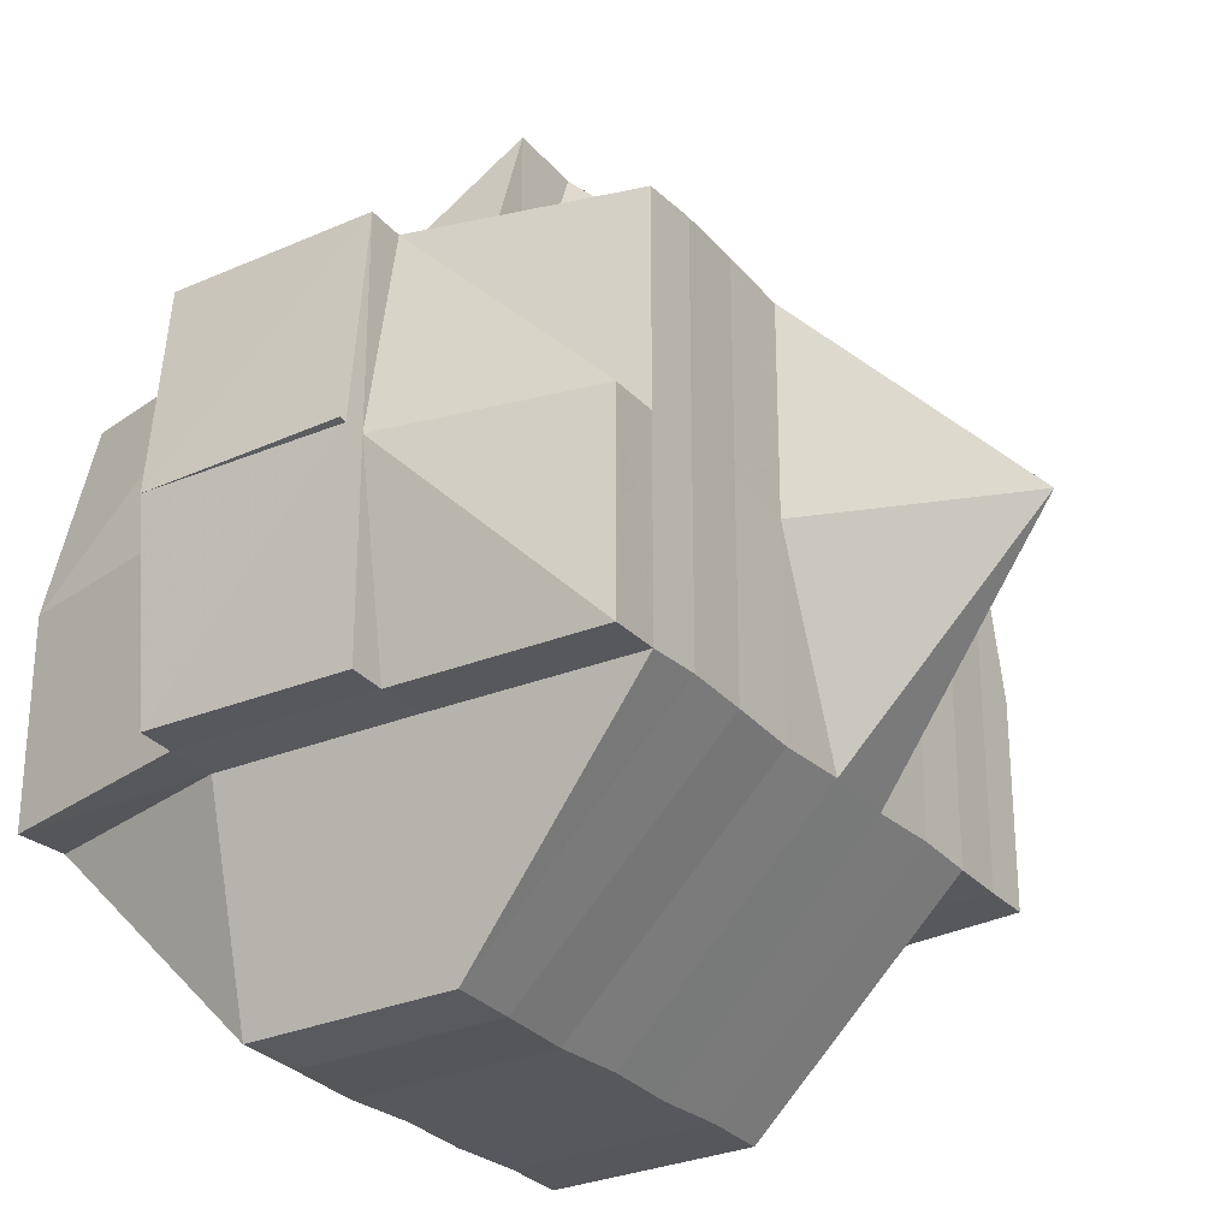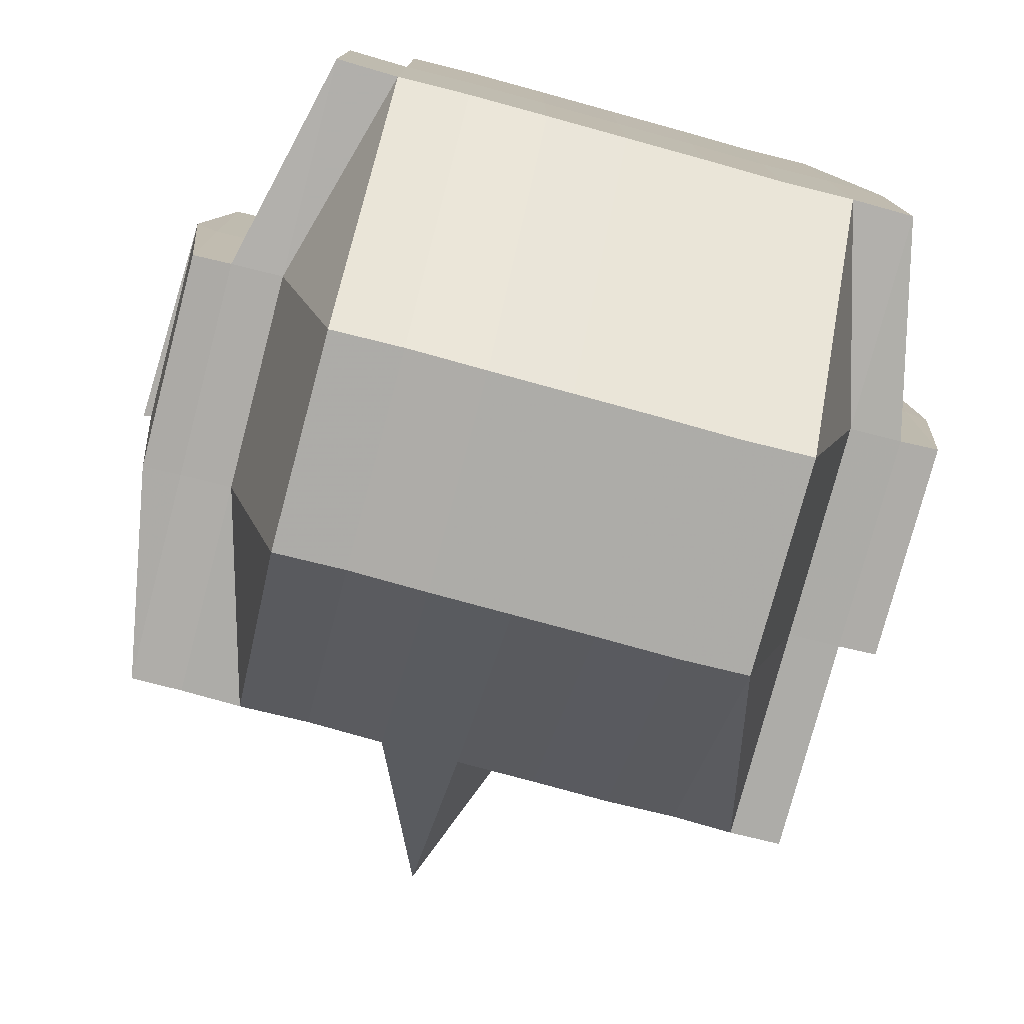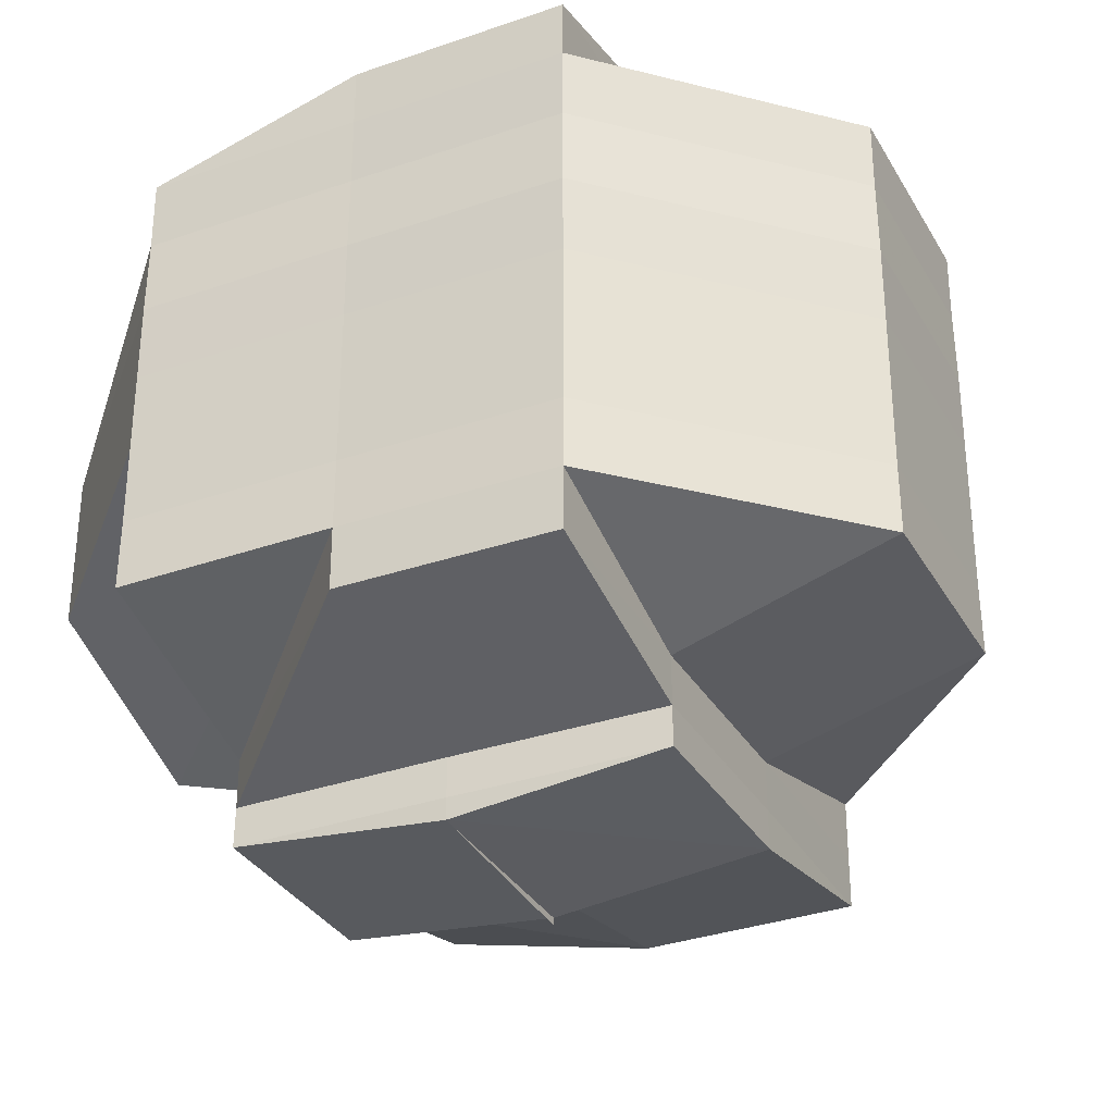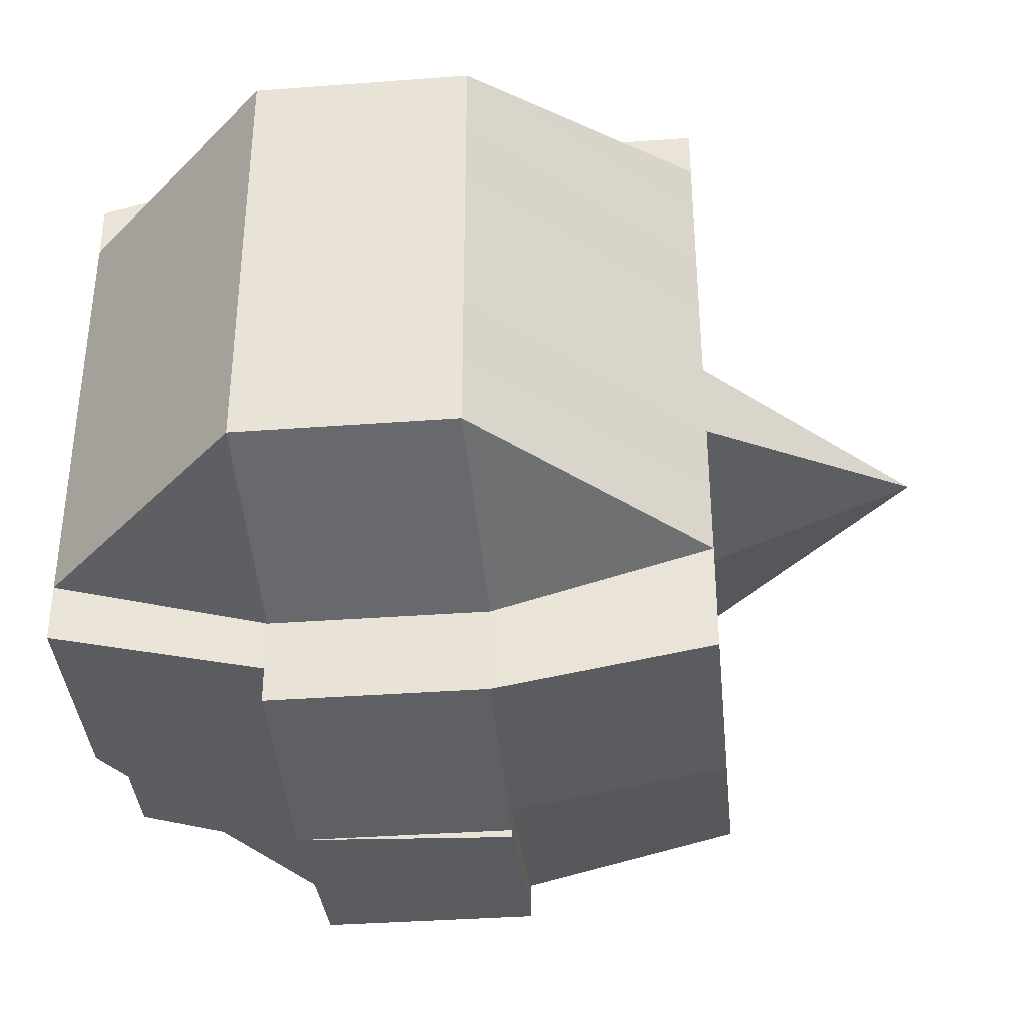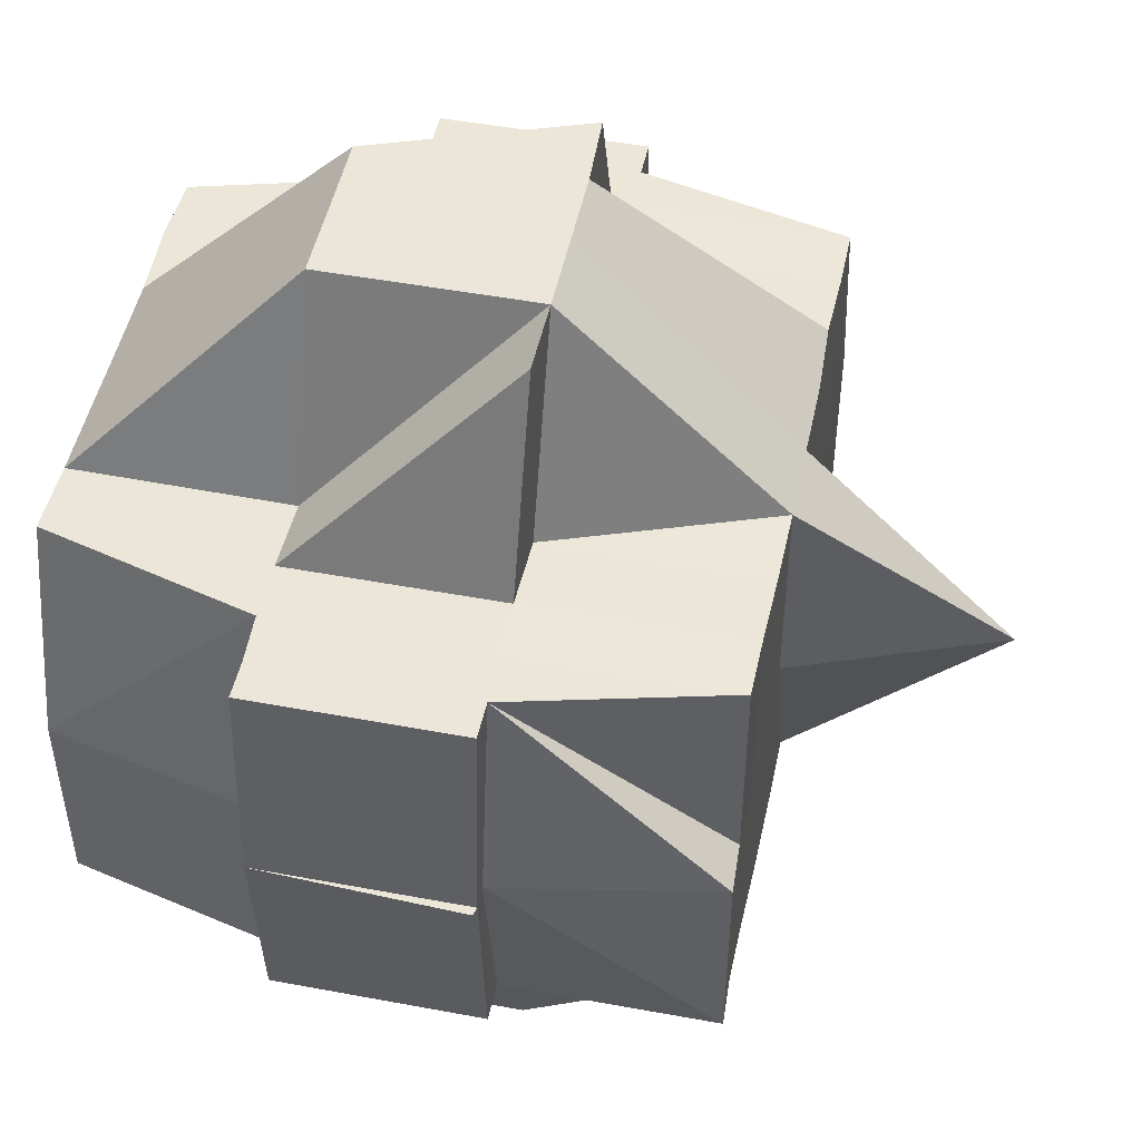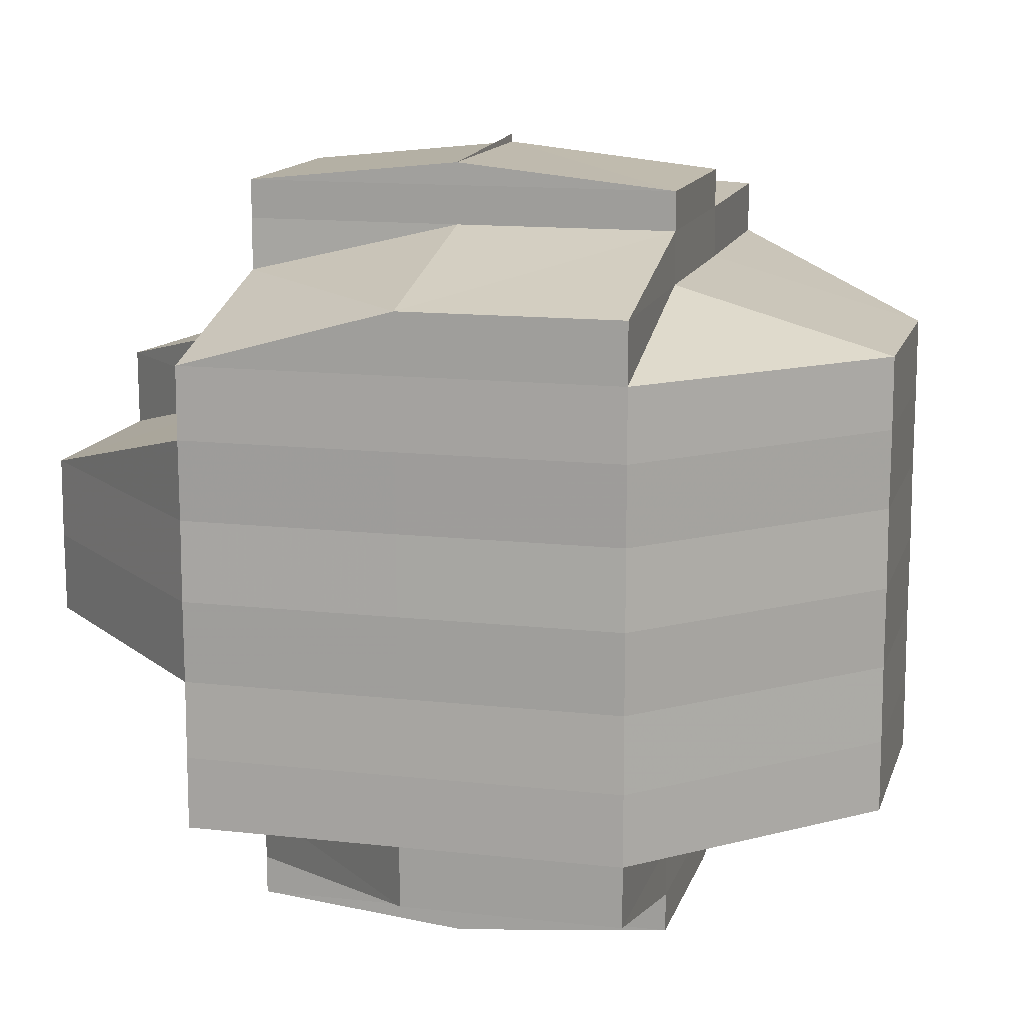
<metadata>
{"format":"obj","ext":"obj","renderer":"f3d","projection":"perspective","resolution":1024,"background":"white","views":[{"elev":-27.8,"azim":32.8,"up":"+Y"},{"elev":-77.5,"azim":-104.9,"up":"+Y"},{"elev":-33.4,"azim":-64.3,"up":"+Z"},{"elev":-38.1,"azim":5.7,"up":"+Z"},{"elev":49.1,"azim":11.8,"up":"+Y"},{"elev":13.6,"azim":-75.5,"up":"+Z"}]}
</metadata>
<code>
o 4115
v 2205 1863 18.52
v 2205 1863 18.52
v 2205 1863 18.52
v 2205 1863 18.52
v 2205 1863 18.52
v 2205 1863 18.52
v 2205 1863 18.52
v 2205 1863 18.52
v 2205 1863 18.52
v 2205 1863 18.52
v 2205 1863 18.52
v 2205 1863 18.52
v 2205 1863 18.52
v 2205 1863 18.52
v 2205 1863 18.52
v 2205 1863 18.52
v 2205 1863 18.52
v 2205 1863 18.52
v 2205 1863 18.52
v 2205 1863 18.52
v 2205 1863 18.52
v 2205 1863 18.52
v 2205 1863 18.52
v 2205 1863 18.52
v 2205 1863 18.52
v 2205 1863 18.52
v 2205 1863 18.52
v 2205 1863 18.52
v 2205 1863 18.52
v 2205 1863 18.52
v 2205 1863 18.52
v 2205 1863 18.52
v 2205 1863 18.52
v 2205 1863 18.52
v 2205 1863 18.52
v 2205 1863 18.52
v 2205 1863 18.52
v 2205 1863 18.52
v 2205 1863 18.52
v 2205 1863 18.52
v 2205 1863 18.52
v 2205 1863 18.52
v 2205 1863 18.52
v 2205 1863 18.52
v 2205 1863 18.52
v 2205 1863 18.52
v 2205 1863 18.53
v 2205 1863 18.53
v 2205 1863 18.53
v 2205 1863 18.53
v 2205 1863 18.53
v 2205 1863 18.53
v 2205 1863 18.53
v 2205 1863 18.53
v 2205 1863 18.52
v 2205 1863 18.53
v 2205 1863 18.53
v 2205 1863 18.53
v 2205 1863 18.53
v 2205 1863 18.53
v 2205 1863 18.53
v 2205 1863 18.54
v 2205 1863 18.54
v 2205 1863 18.54
v 2205 1863 18.54
v 2205 1863 18.54
v 2205 1863 18.54
v 2205 1863 18.54
v 2205 1863 18.54
v 2205 1863 18.54
v 2205 1863 18.55
v 2205 1863 18.55
v 2205 1863 18.54
v 2205 1863 18.55
v 2205 1863 18.54
v 2205 1863 18.55
v 2205 1863 18.55
v 2205 1863 18.55
v 2205 1863 18.55
v 2205 1863 18.55
v 2205 1863 18.55
v 2205 1863 18.55
v 2205 1863 18.54
v 2205 1863 18.55
v 2205 1863 18.55
v 2205 1863 18.55
v 2205 1863 18.55
v 2205 1863 18.55
v 2205 1863 18.55
v 2205 1863 18.55
v 2205 1863 18.55
v 2205 1863 18.55
v 2205 1863 18.55
v 2205 1863 18.55
v 2205 1863 18.55
v 2205 1863 18.55
v 2205 1863 18.55
v 2205 1863 18.55
v 2205 1863 18.55
v 2205 1863 18.55
v 2205 1863 18.55
v 2205 1863 18.55
v 2205 1863 18.55
v 2205 1863 18.55
v 2205 1863 18.54
v 2205 1863 18.54
v 2205 1863 18.54
v 2205 1863 18.54
v 2205 1863 18.53
v 2205 1863 18.54
v 2205 1863 18.54
v 2205 1863 18.55
v 2205 1863 18.53
v 2205 1863 18.55
v 2205 1863 18.54
v 2205 1863 18.53
v 2205 1863 18.55
v 2205 1863 18.55
v 2205 1863 18.53
v 2205 1863 18.53
v 2205 1863 18.53
v 2205 1863 18.53
v 2205 1863 18.53
v 2205 1863 18.52
v 2205 1863 18.52
v 2205 1863 18.52
v 2205 1863 18.52
v 2205 1863 18.52
v 2205 1863 18.52
v 2205 1863 18.52
v 2205 1863 18.52
v 2205 1863 18.52
v 2205 1863 18.52
v 2205 1863 18.52
v 2205 1863 18.52
v 2205 1863 18.52
v 2205 1863 18.52
v 2205 1863 18.52
v 2205 1863 18.52
v 2205 1863 18.53
v 2205 1863 18.53
v 2205 1863 18.53
v 2205 1863 18.52
v 2205 1863 18.53
v 2205 1863 18.53
v 2205 1863 18.53
v 2205 1863 18.52
v 2205 1863 18.53
v 2205 1863 18.53
v 2205 1863 18.53
v 2205 1863 18.53
v 2205 1863 18.53
v 2205 1863 18.54
v 2205 1863 18.53
v 2205 1863 18.54
v 2205 1863 18.54
v 2205 1863 18.54
v 2205 1863 18.53
v 2205 1863 18.53
v 2205 1863 18.53
v 2205 1863 18.54
v 2205 1863 18.54
v 2205 1863 18.55
v 2205 1863 18.53
v 2205 1863 18.53
v 2205 1863 18.52
v 2205 1863 18.52
v 2205 1863 18.52
v 2205 1863 18.53
v 2205 1863 18.54
v 2205 1863 18.54
v 2205 1863 18.54
v 2205 1863 18.54
v 2205 1863 18.54
v 2205 1863 18.55
v 2205 1863 18.55
v 2205 1863 18.55
v 2205 1863 18.55
v 2205 1863 18.55
v 2205 1863 18.55
v 2205 1863 18.55
v 2205 1863 18.55
v 2205 1863 18.55
v 2205 1863 18.55
v 2205 1863 18.55
v 2205 1863 18.55
v 2205 1863 18.55
v 2205 1863 18.55
v 2205 1863 18.55
v 2205 1863 18.54
v 2205 1863 18.54
v 2205 1863 18.54
v 2205 1863 18.55
v 2205 1863 18.55
v 2205 1863 18.55
v 2205 1863 18.55
v 2205 1863 18.55
v 2205 1863 18.55
v 2205 1863 18.55
v 2205 1863 18.55
v 2205 1863 18.55
v 2205 1863 18.55
v 2205 1863 18.55
v 2205 1863 18.55
v 2205 1863 18.55
v 2205 1863 18.55
v 2205 1863 18.55
v 2205 1863 18.55
v 2205 1863 18.55
v 2205 1863 18.55
v 2205 1863 18.55
v 2205 1863 18.55
v 2205 1863 18.55
v 2205 1863 18.55
v 2205 1863 18.55
v 2205 1863 18.55
v 2205 1863 18.55
v 2205 1863 18.55
v 2205 1863 18.55
v 2205 1863 18.55
v 2205 1863 18.55
v 2205 1863 18.55
v 2205 1863 18.55
v 2205 1863 18.52
v 2205 1863 18.52
v 2205 1863 18.52
v 2205 1863 18.52
v 2205 1863 18.52
v 2205 1863 18.52
v 2205 1863 18.52
v 2205 1863 18.52
v 2205 1863 18.52
v 2205 1863 18.52
v 2205 1863 18.52
v 2205 1863 18.52
v 2205 1863 18.53
v 2205 1863 18.52
v 2205 1863 18.53
v 2205 1863 18.53
v 2205 1863 18.52
v 2205 1863 18.53
v 2205 1863 18.53
v 2205 1863 18.54
v 2205 1863 18.55
v 2205 1863 18.54
v 2205 1863 18.55
v 2205 1863 18.55
v 2205 1863 18.55
v 2205 1863 18.55
v 2205 1863 18.55
f 1 2 3
f 4 5 3
f 1 6 7
f 6 8 9
f 4 10 11
f 10 12 13
f 14 15 9
f 16 14 7
f 14 17 15
f 18 19 14
f 20 21 17
f 19 22 20
f 20 23 14
f 24 20 14
f 23 25 26
f 22 27 28
f 29 28 20
f 30 31 16
f 32 31 30
f 31 33 34
f 35 36 31
f 36 37 38
f 39 38 31
f 31 38 24
f 38 40 24
f 40 41 33
f 40 42 41
f 38 43 40
f 44 43 38
f 43 45 40
f 45 46 40
f 44 47 43
f 43 48 45
f 47 48 43
f 48 49 45
f 45 49 46
f 47 50 48
f 51 47 44
f 48 52 49
f 50 52 48
f 49 53 46
f 54 50 47
f 51 54 47
f 55 51 44
f 52 56 49
f 49 56 53
f 50 57 52
f 54 58 50
f 58 57 50
f 52 59 56
f 57 59 52
f 56 60 53
f 59 61 56
f 56 61 60
f 59 62 61
f 57 63 59
f 63 62 59
f 58 64 57
f 64 63 57
f 65 66 64
f 67 64 58
f 64 68 63
f 69 68 64
f 70 71 69
f 69 72 68
f 68 73 63
f 63 73 62
f 68 72 73
f 74 72 75
f 76 77 72
f 77 78 79
f 80 81 72
f 72 82 73
f 72 81 82
f 73 82 83
f 73 83 62
f 81 84 82
f 81 85 84
f 85 86 87
f 82 84 88
f 82 88 83
f 89 85 90
f 84 91 88
f 84 92 91
f 93 92 94
f 91 92 95
f 92 96 95
f 88 91 97
f 91 95 97
f 95 98 99
f 95 100 98
f 101 102 100
f 103 101 96
f 97 95 104
f 88 97 105
f 83 88 105
f 97 104 106
f 105 97 106
f 83 105 107
f 62 83 107
f 62 107 61
f 107 105 108
f 105 106 108
f 61 107 109
f 107 108 109
f 61 109 60
f 106 104 110
f 108 106 111
f 106 110 111
f 104 112 110
f 108 111 113
f 109 108 113
f 112 114 115
f 60 109 116
f 109 113 116
f 117 118 112
f 116 113 119
f 116 120 121
f 60 116 122
f 122 116 123
f 53 60 122
f 122 123 124
f 53 122 124
f 124 121 125
f 124 125 126
f 46 53 124
f 46 124 28
f 28 124 127
f 128 127 129
f 23 127 130
f 127 131 130
f 127 132 131
f 131 133 130
f 131 134 133
f 132 134 131
f 130 133 135
f 136 132 137
f 134 138 139
f 140 141 138
f 132 142 134
f 123 142 132
f 143 144 132
f 144 145 142
f 142 146 147
f 148 149 146
f 142 148 150
f 119 148 142
f 119 151 148
f 113 151 119
f 113 111 151
f 151 152 148
f 111 153 151
f 151 153 152
f 111 110 153
f 148 152 154
f 110 155 153
f 110 112 155
f 153 155 156
f 153 156 152
f 155 157 156
f 152 158 154
f 152 156 158
f 154 158 159
f 154 159 160
f 156 161 158
f 156 157 161
f 162 163 157
f 160 159 51
f 164 165 160
f 166 164 167
f 160 51 55
f 159 54 51
f 167 55 168
f 159 169 54
f 158 169 159
f 169 58 54
f 158 161 169
f 169 67 58
f 161 67 169
f 161 170 67
f 171 170 172
f 170 173 174
f 175 176 173
f 177 178 176
f 177 179 178
f 175 177 180
f 181 182 179
f 183 177 175
f 184 185 177
f 185 181 186
f 187 186 177
f 188 183 175
f 188 189 190
f 157 190 191
f 157 188 192
f 193 188 157
f 193 183 188
f 194 183 193
f 112 194 193
f 195 194 112
f 194 196 183
f 118 197 194
f 96 196 194
f 96 198 196
f 196 198 187
f 196 199 200
f 198 201 199
f 198 202 201
f 203 198 204
f 205 206 198
f 206 207 208
f 209 206 210
f 211 212 203
f 212 213 214
f 210 215 89
f 216 212 215
f 215 217 218
f 219 218 220
f 186 215 85
f 85 215 221
f 221 222 223
f 224 225 11
f 226 227 224
f 228 229 225
f 225 230 13
f 225 231 230
f 130 135 225
f 135 232 225
f 135 168 232
f 133 168 135
f 168 233 231
f 55 234 233
f 168 55 39
f 235 236 55
f 237 235 168
f 238 239 240
f 241 242 239
f 243 244 245
f 246 247 248
f 249 247 250

</code>
